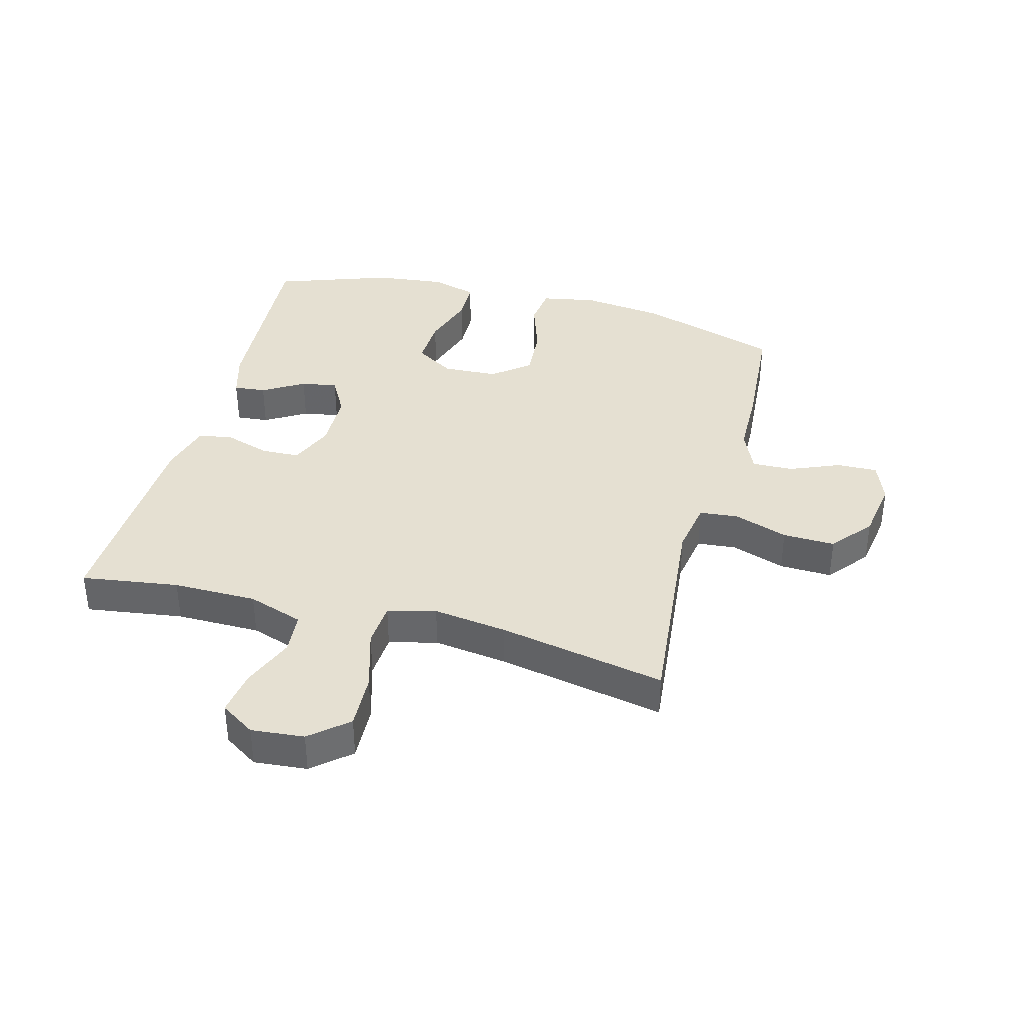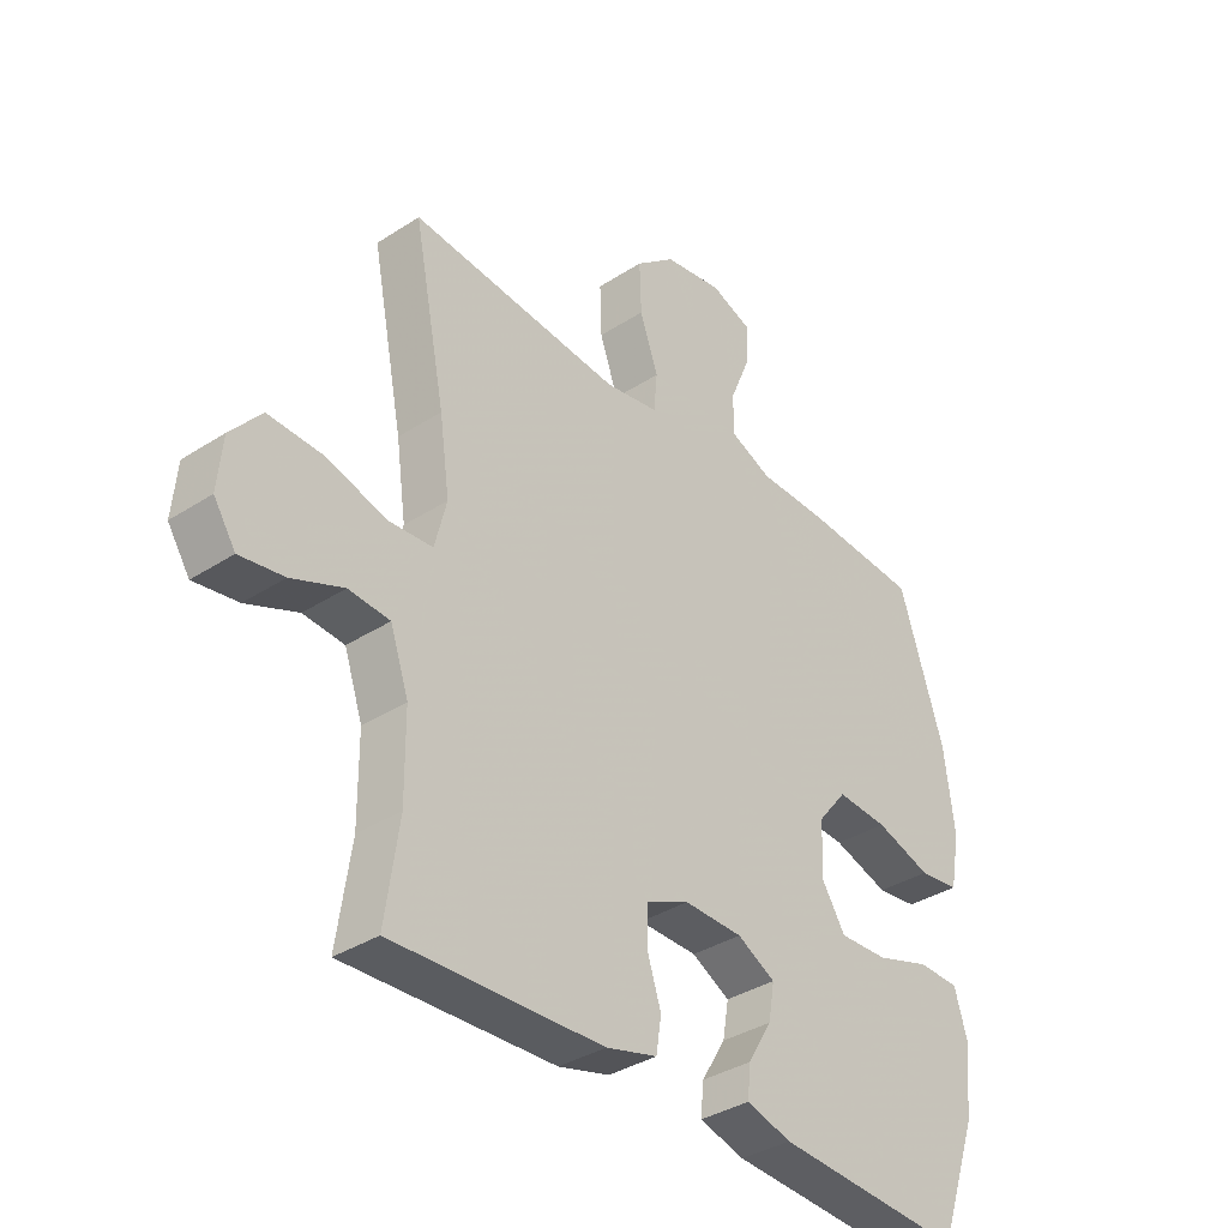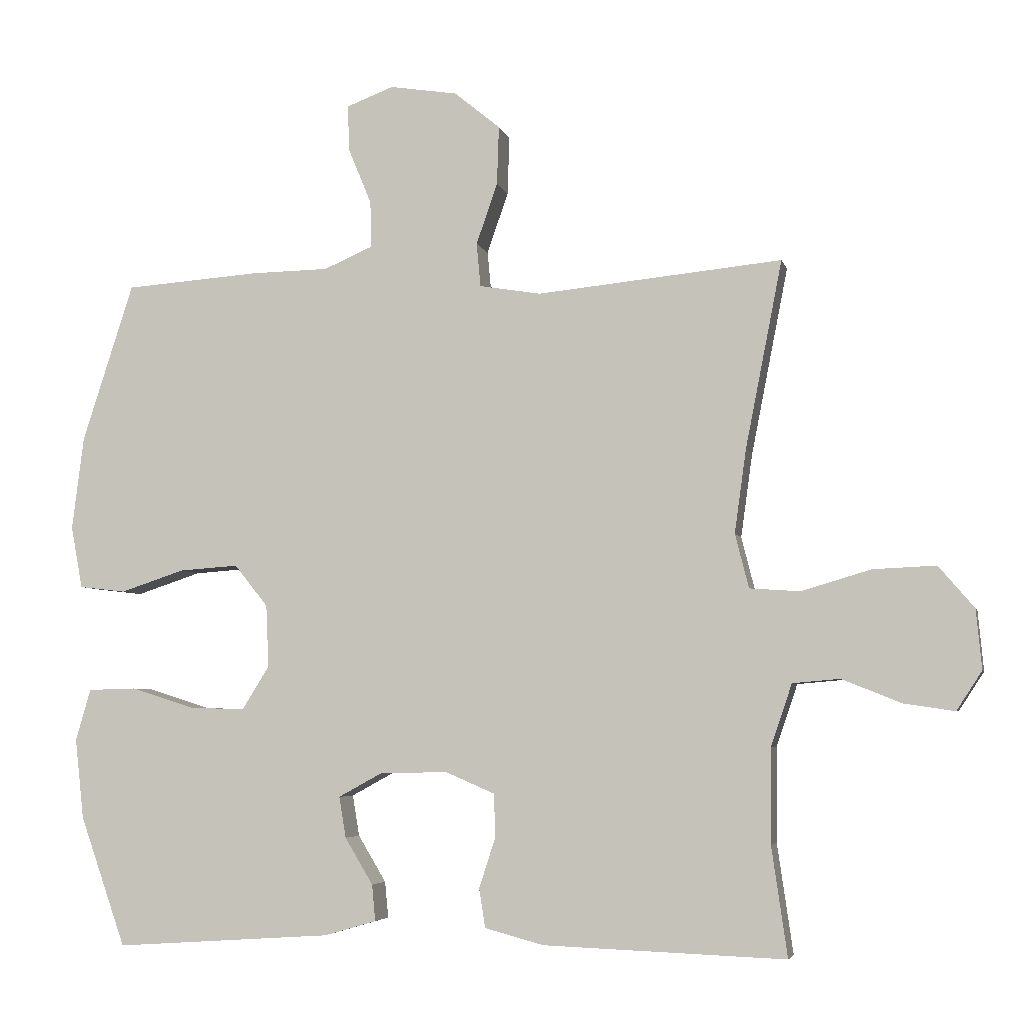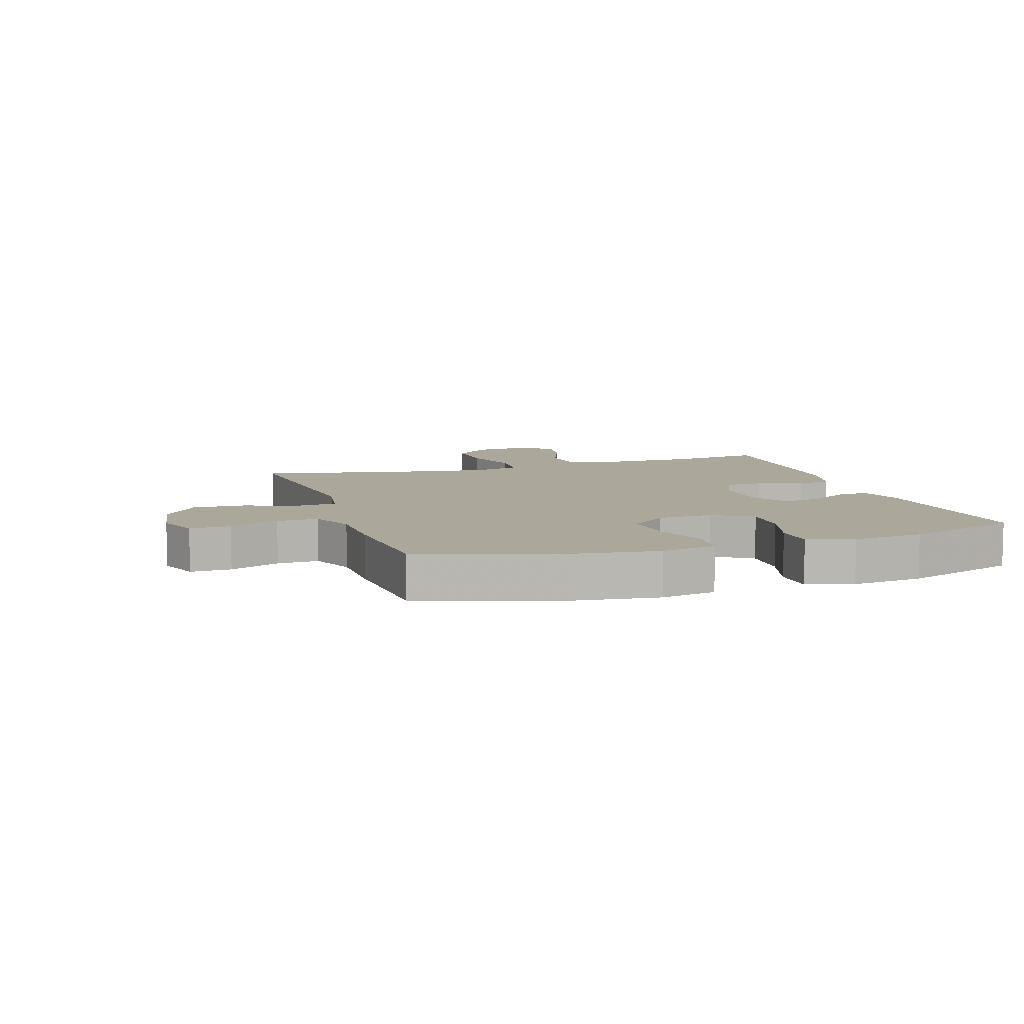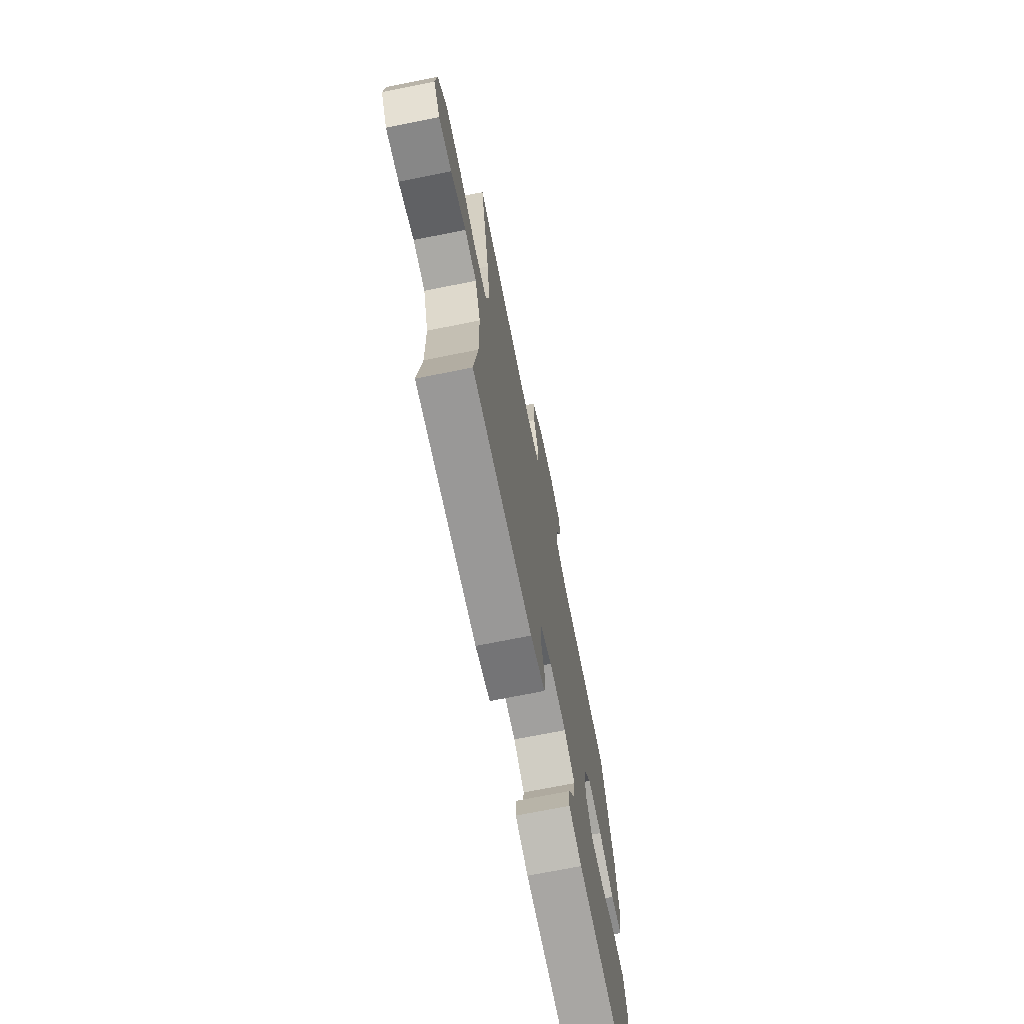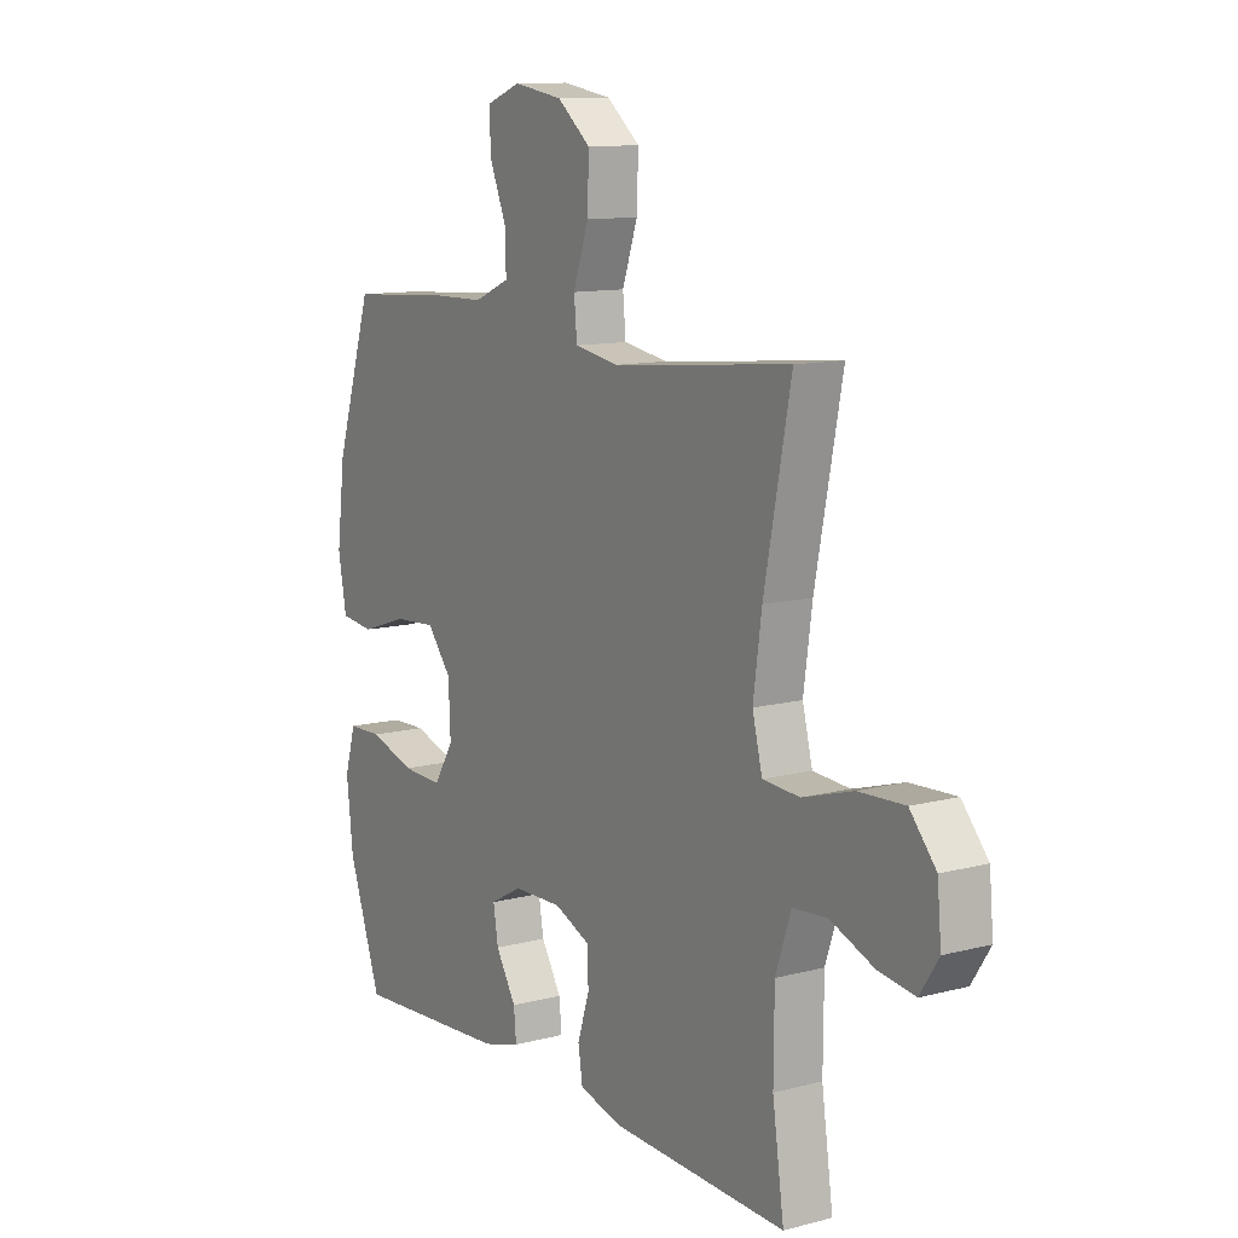
<metadata>
{"format":"obj","ext":"obj","renderer":"f3d","projection":"perspective","resolution":1024,"background":"white","views":[{"elev":37.7,"azim":-75.1,"up":"+Y"},{"elev":-35.9,"azim":-49.6,"up":"+Z"},{"elev":-5.0,"azim":-167.1,"up":"+Z"},{"elev":8.2,"azim":72.1,"up":"+Y"},{"elev":-70.7,"azim":-78.6,"up":"+Z"},{"elev":11.4,"azim":-122.4,"up":"+Z"}]}
</metadata>
<code>
v -0.5 0.07 0.5
v -0.142 0.07 0.465
v -0.052 0.07 0.48
v -0.046 0.07 0.544
v -0.077 0.07 0.633
v -0.08 0.07 0.719
v -0.013 0.07 0.774
v 0.086 0.07 0.79
v 0.155 0.07 0.764
v 0.153 0.07 0.697
v 0.119 0.07 0.615
v 0.117 0.07 0.547
v 0.189 0.07 0.516
v 0.303 0.07 0.514
v 0.5 0.07 0.5
v 0.575 0.07 0.267
v 0.592 0.07 0.131
v 0.575 0.07 0.04
v 0.507 0.07 0.032
v 0.413 0.07 0.063
v 0.327 0.07 0.069
v 0.278 0.07 0.008
v 0.274 0.07 -0.083
v 0.314 0.07 -0.147
v 0.396 0.07 -0.144
v 0.488 0.07 -0.115
v 0.558 0.07 -0.117
v 0.58 0.07 -0.193
v 0.567 0.07 -0.31
v 0.5 0.07 -0.5
v 0.182 0.07 -0.479
v 0.106 0.07 -0.457
v 0.111 0.07 -0.404
v 0.152 0.07 -0.336
v 0.162 0.07 -0.276
v 0.098 0.07 -0.241
v -0.001 0.07 -0.239
v -0.073 0.07 -0.27
v -0.075 0.07 -0.333
v -0.051 0.07 -0.407
v -0.06 0.07 -0.464
v -0.146 0.07 -0.487
v -0.5 0.07 -0.5
v -0.477 0.07 -0.34
v -0.478 0.07 -0.202
v -0.509 0.07 -0.111
v -0.578 0.07 -0.105
v -0.665 0.07 -0.14
v -0.739 0.07 -0.151
v -0.776 0.07 -0.094
v -0.768 0.07 -0.007
v -0.716 0.07 0.054
v -0.624 0.07 0.05
v -0.523 0.07 0.02
v -0.449 0.07 0.025
v -0.429 0.07 0.104
v -0.446 0.07 0.226
v -0.5 0 0.5
v -0.142 0 0.465
v -0.052 0 0.48
v -0.046 0 0.544
v -0.077 0 0.633
v -0.08 0 0.719
v -0.013 0 0.774
v 0.086 0 0.79
v 0.155 0 0.764
v 0.153 0 0.697
v 0.119 0 0.615
v 0.117 0 0.547
v 0.189 0 0.516
v 0.303 0 0.514
v 0.5 0 0.5
v 0.575 0 0.267
v 0.592 0 0.131
v 0.575 0 0.04
v 0.507 0 0.032
v 0.413 0 0.063
v 0.327 0 0.069
v 0.278 0 0.008
v 0.274 0 -0.083
v 0.314 0 -0.147
v 0.396 0 -0.144
v 0.488 0 -0.115
v 0.558 0 -0.117
v 0.58 0 -0.193
v 0.567 0 -0.31
v 0.5 0 -0.5
v 0.182 0 -0.479
v 0.106 0 -0.457
v 0.111 0 -0.404
v 0.152 0 -0.336
v 0.162 0 -0.276
v 0.098 0 -0.241
v -0.001 0 -0.239
v -0.073 0 -0.27
v -0.075 0 -0.333
v -0.051 0 -0.407
v -0.06 0 -0.464
v -0.146 0 -0.487
v -0.5 0 -0.5
v -0.477 0 -0.34
v -0.478 0 -0.202
v -0.509 0 -0.111
v -0.578 0 -0.105
v -0.665 0 -0.14
v -0.739 0 -0.151
v -0.776 0 -0.094
v -0.768 0 -0.007
v -0.716 0 0.054
v -0.624 0 0.05
v -0.523 0 0.02
v -0.449 0 0.025
v -0.429 0 0.104
v -0.446 0 0.226
f 51 52 53 54
f 51 54 55
f 50 51 55
f 47 48 49 50
f 47 50 55
f 46 47 55
f 45 46 55
f 44 45 55 56
f 42 43 44
f 39 40 41 42
f 38 39 42 44
f 37 38 44 56
f 31 32 33 34
f 31 34 35
f 30 31 35
f 29 30 35
f 28 29 35 36
f 25 26 27 28
f 24 25 28 36
f 17 18 19 20
f 17 20 21
f 16 17 21
f 13 14 15 16
f 12 13 16 21
f 8 9 10 11
f 8 11 12
f 7 8 12
f 4 5 6 7
f 3 4 7 12
f 57 1 2
f 57 2 3
f 23 24 36 37
f 22 23 37 56
f 21 22 56 57
f 3 12 21 57
f 111 110 109 108
f 112 111 108
f 112 108 107
f 107 106 105 104
f 112 107 104
f 112 104 103
f 112 103 102
f 113 112 102 101
f 101 100 99
f 99 98 97 96
f 101 99 96 95
f 113 101 95 94
f 91 90 89 88
f 92 91 88
f 92 88 87
f 92 87 86
f 93 92 86 85
f 85 84 83 82
f 93 85 82 81
f 77 76 75 74
f 78 77 74
f 78 74 73
f 73 72 71 70
f 78 73 70 69
f 68 67 66 65
f 69 68 65
f 69 65 64
f 64 63 62 61
f 69 64 61 60
f 59 58 114
f 60 59 114
f 94 93 81 80
f 113 94 80 79
f 114 113 79 78
f 114 78 69 60
f 1 58 59 2
f 2 59 60 3
f 3 60 61 4
f 4 61 62 5
f 5 62 63 6
f 6 63 64 7
f 7 64 65 8
f 8 65 66 9
f 9 66 67 10
f 10 67 68 11
f 11 68 69 12
f 12 69 70 13
f 13 70 71 14
f 14 71 72 15
f 15 72 73 16
f 16 73 74 17
f 17 74 75 18
f 18 75 76 19
f 19 76 77 20
f 20 77 78 21
f 21 78 79 22
f 22 79 80 23
f 23 80 81 24
f 24 81 82 25
f 25 82 83 26
f 26 83 84 27
f 27 84 85 28
f 28 85 86 29
f 29 86 87 30
f 30 87 88 31
f 31 88 89 32
f 32 89 90 33
f 33 90 91 34
f 34 91 92 35
f 35 92 93 36
f 36 93 94 37
f 37 94 95 38
f 38 95 96 39
f 39 96 97 40
f 40 97 98 41
f 41 98 99 42
f 42 99 100 43
f 43 100 101 44
f 44 101 102 45
f 45 102 103 46
f 46 103 104 47
f 47 104 105 48
f 48 105 106 49
f 49 106 107 50
f 50 107 108 51
f 51 108 109 52
f 52 109 110 53
f 53 110 111 54
f 54 111 112 55
f 55 112 113 56
f 56 113 114 57
f 57 114 58 1

</code>
